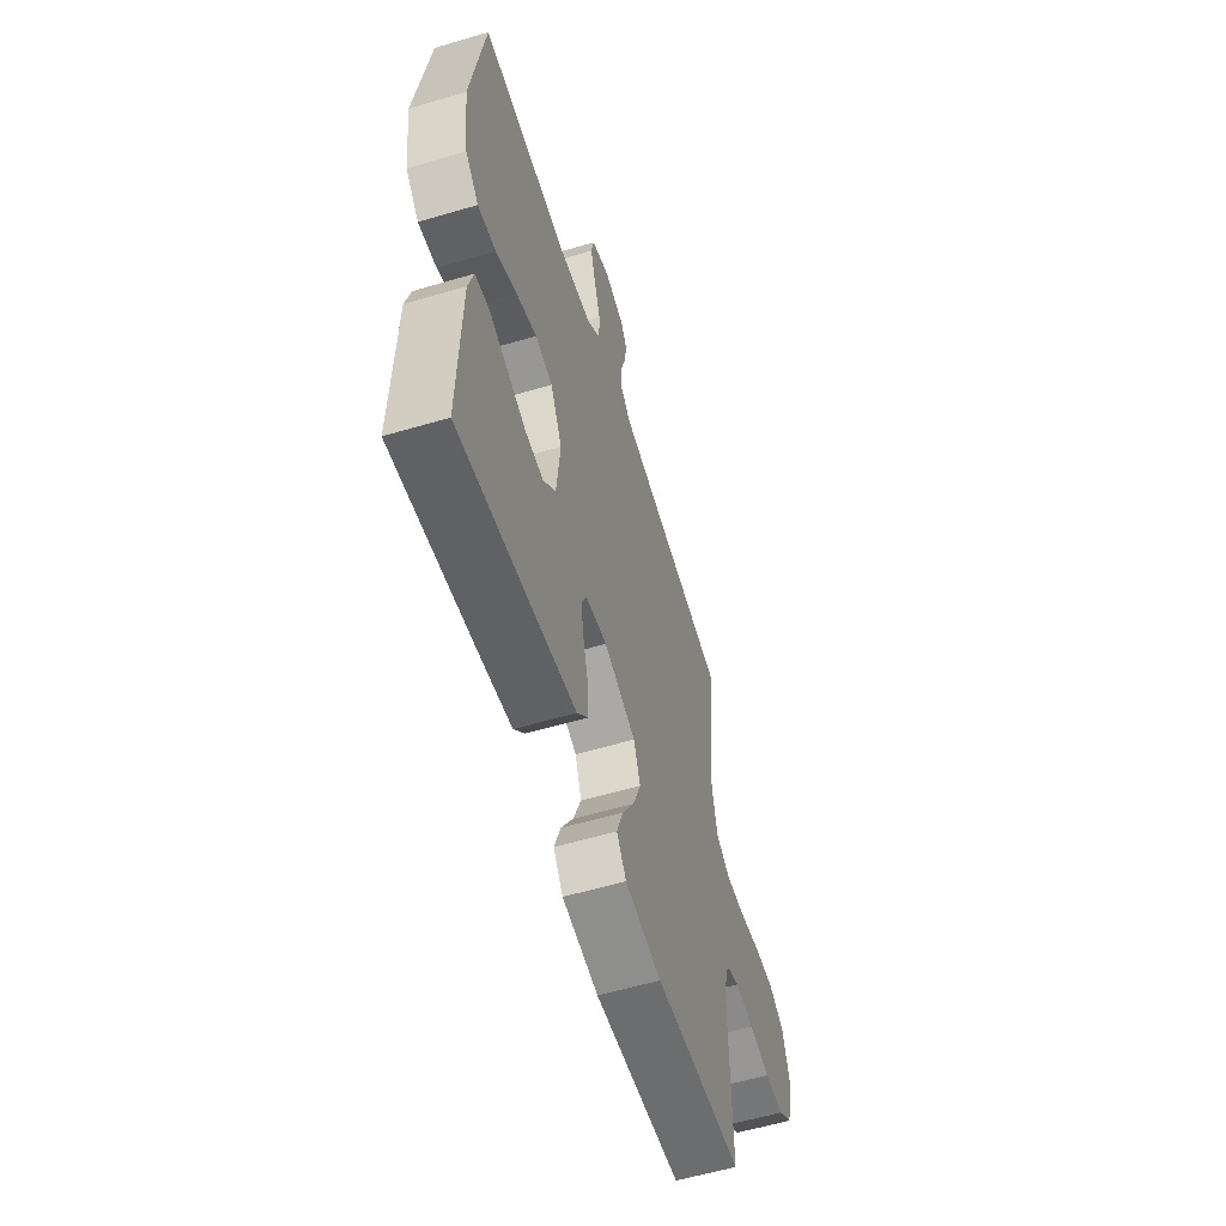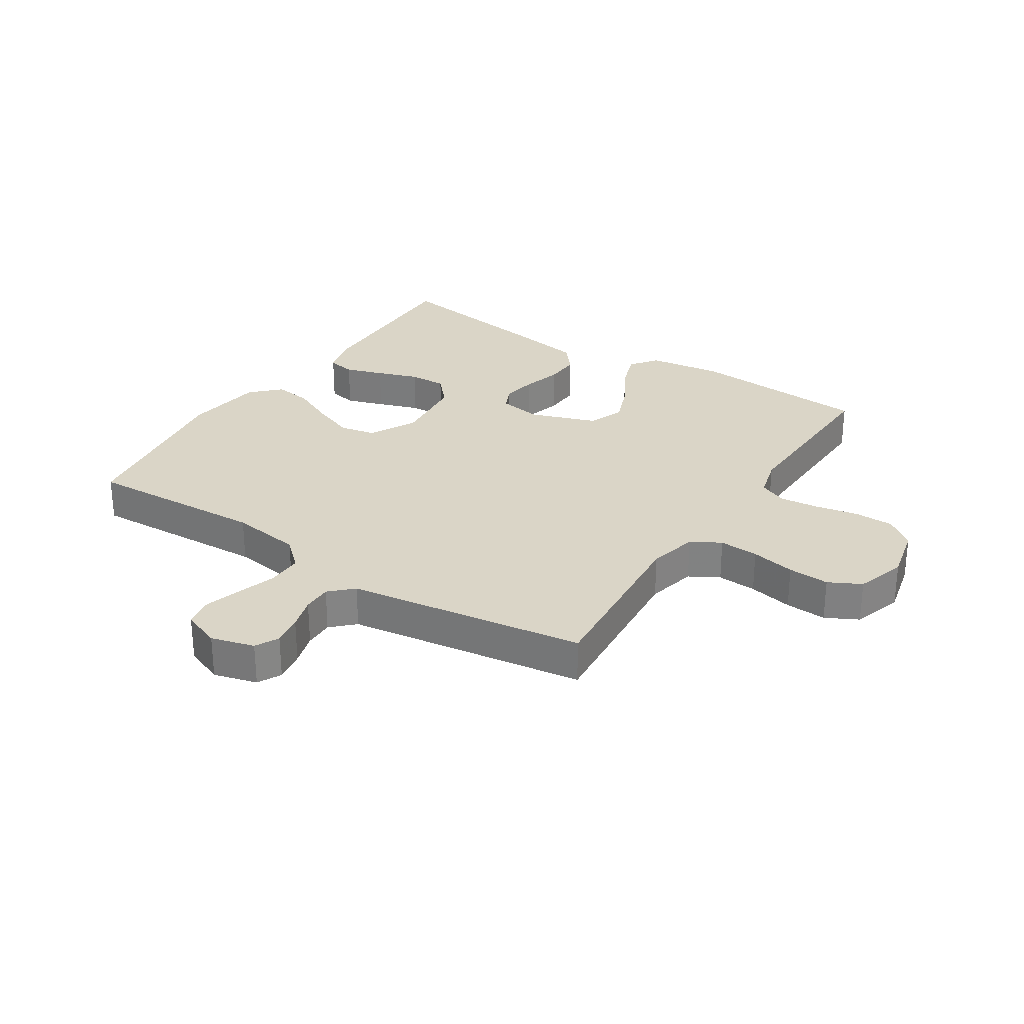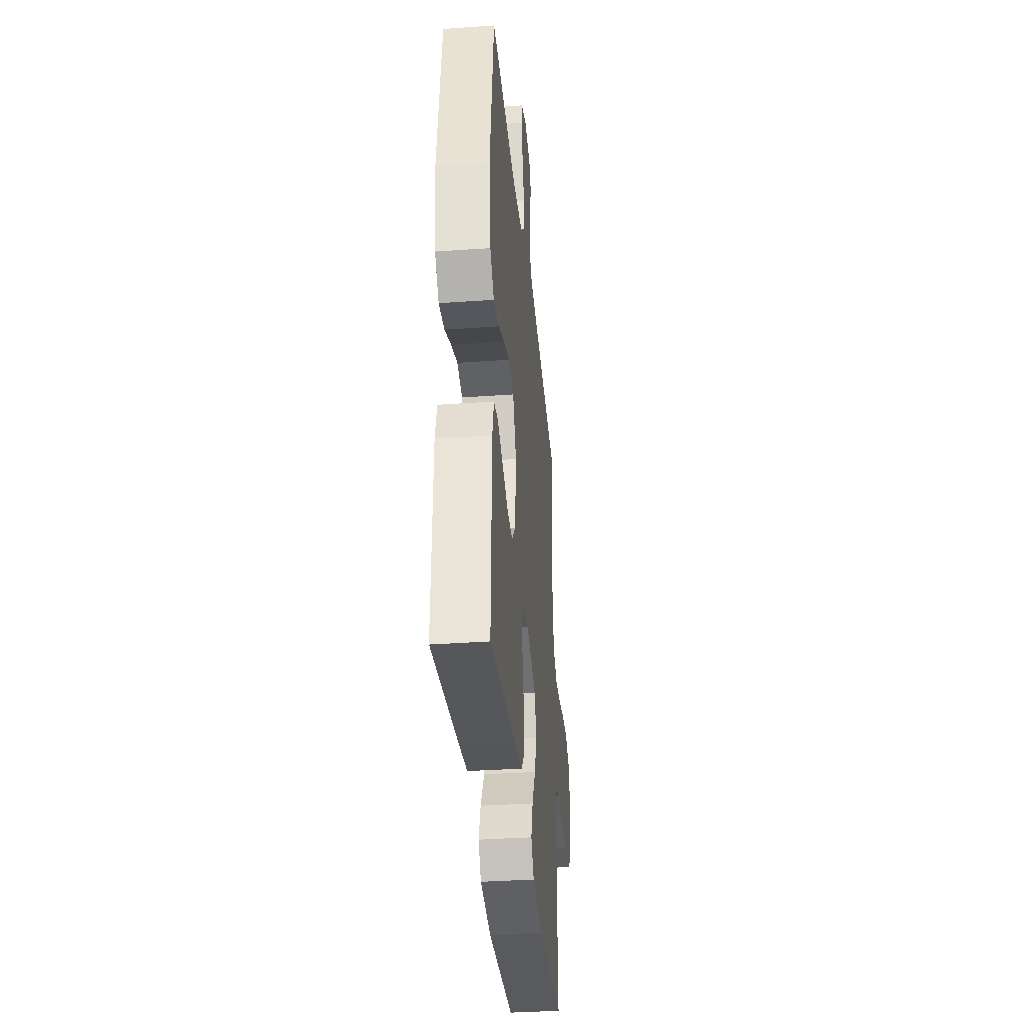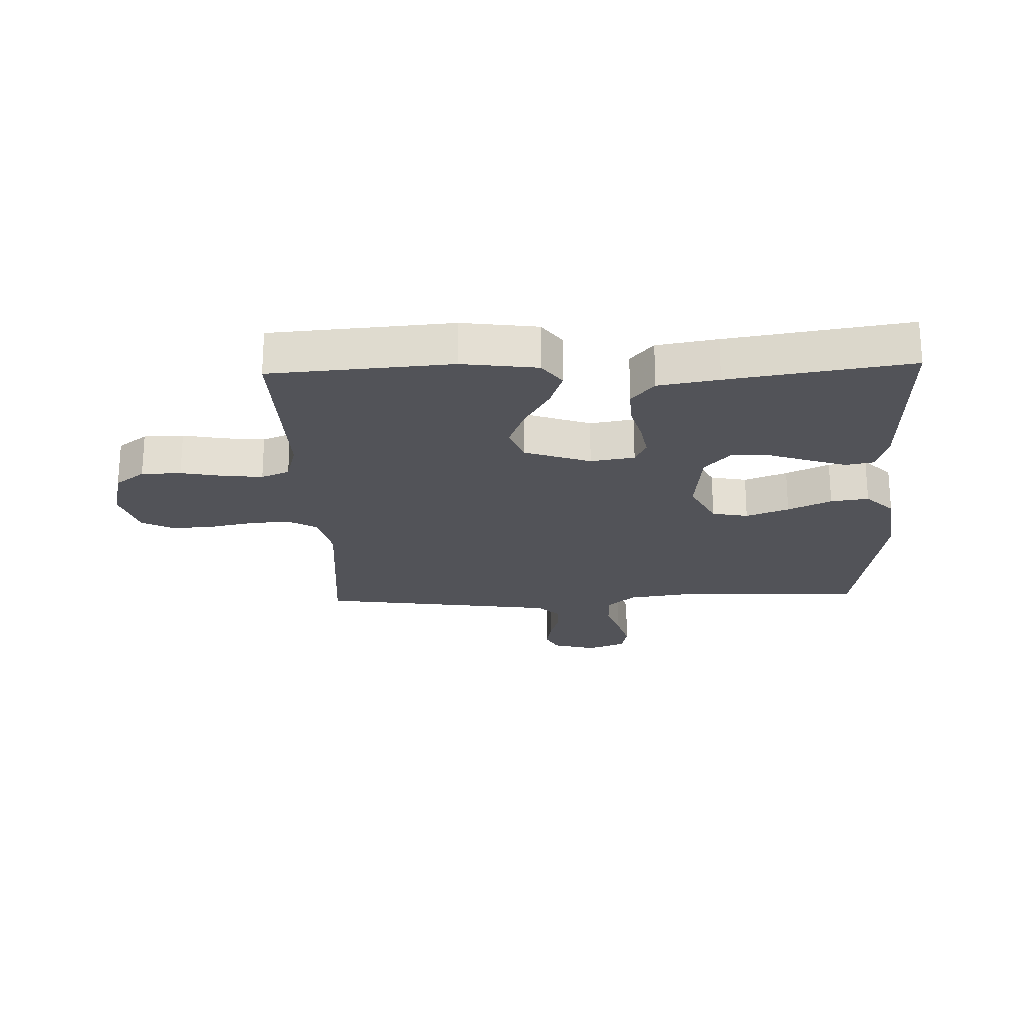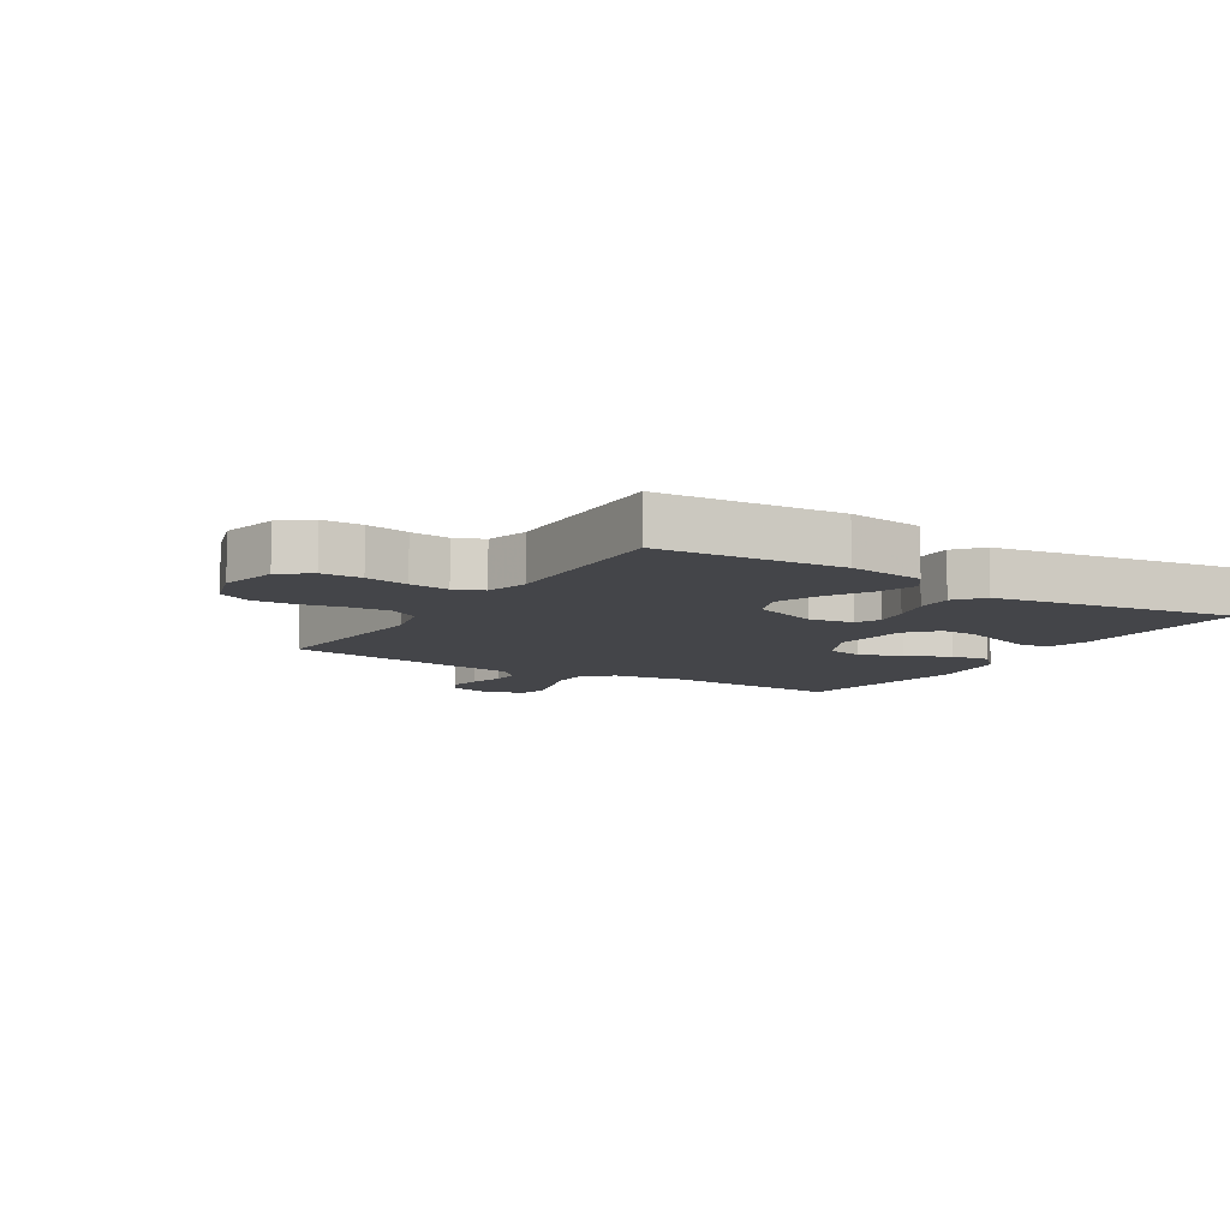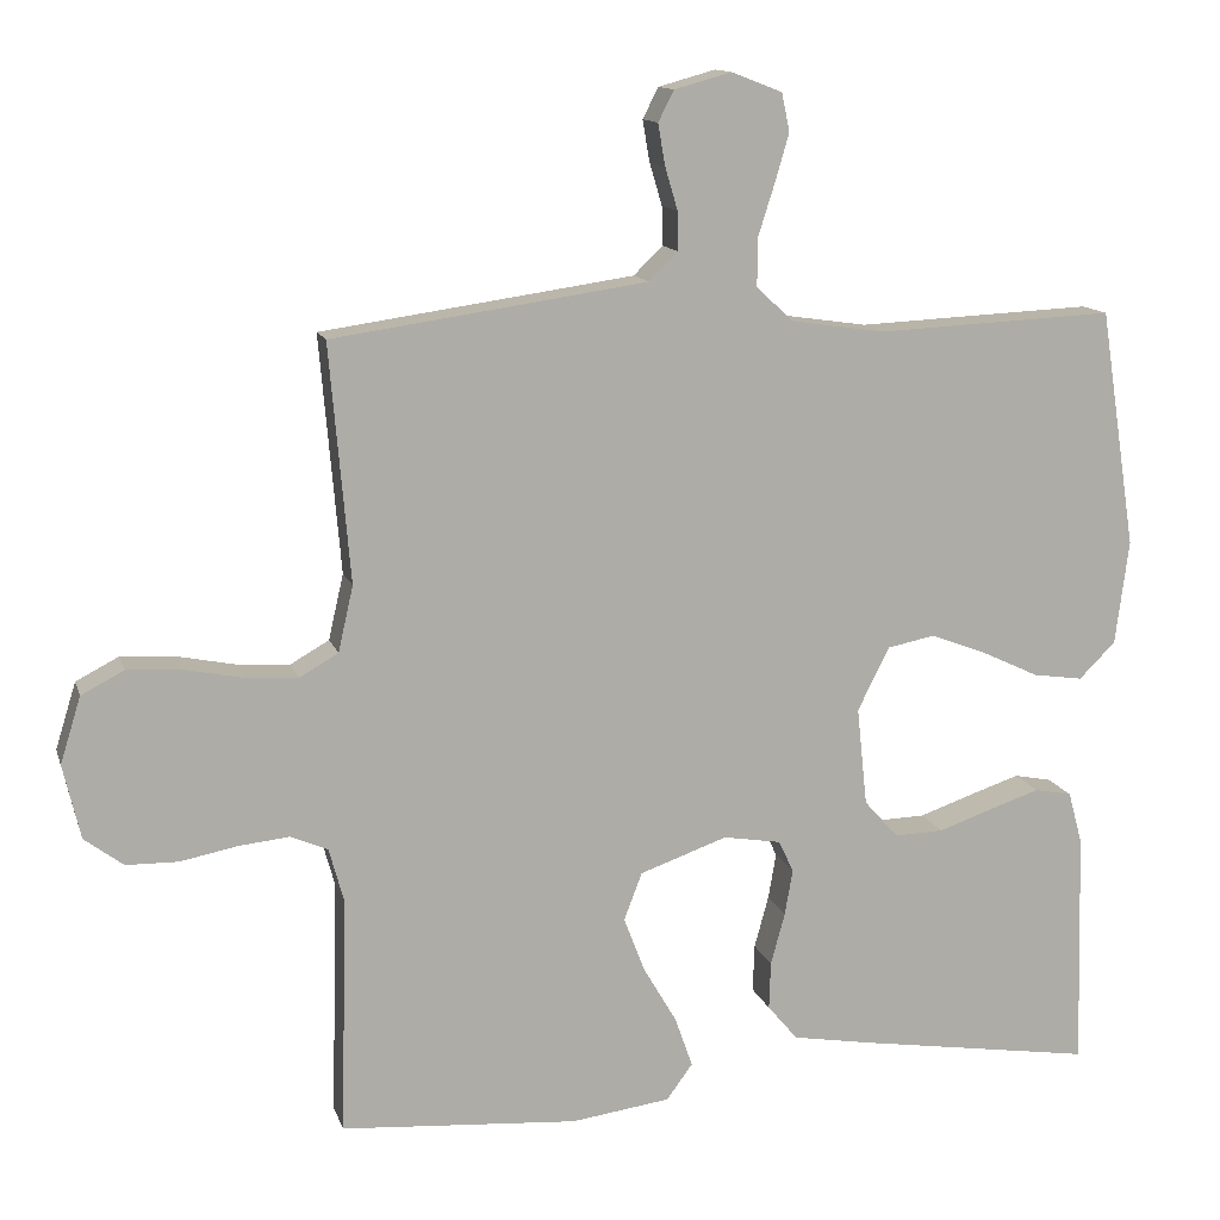
<metadata>
{"format":"obj","ext":"obj","renderer":"f3d","projection":"perspective","resolution":1024,"background":"white","views":[{"elev":-57.8,"azim":-73.0,"up":"+Z"},{"elev":29.0,"azim":33.0,"up":"+Y"},{"elev":-35.7,"azim":-84.7,"up":"+Z"},{"elev":-22.7,"azim":-177.9,"up":"+Y"},{"elev":-9.1,"azim":148.3,"up":"+Y"},{"elev":12.8,"azim":165.2,"up":"+Z"}]}
</metadata>
<code>
v -0.5 0.07 -0.5
v -0.492 0.07 -0.2
v -0.474 0.07 -0.134
v -0.427 0.07 -0.125
v -0.364 0.07 -0.146
v -0.295 0.07 -0.17
v -0.233 0.07 -0.172
v -0.19 0.07 -0.124
v -0.177 0.07 0
v -0.217 0.07 0.08
v -0.277 0.07 0.092
v -0.348 0.07 0.065
v -0.42 0.07 0.031
v -0.483 0.07 0.022
v -0.529 0.07 0.068
v -0.546 0.07 0.2
v -0.5 0.07 0.5
v -0.2 0.07 0.486
v -0.082 0.07 0.503
v -0.035 0.07 0.546
v -0.035 0.07 0.606
v -0.056 0.07 0.672
v -0.074 0.07 0.734
v -0.064 0.07 0.782
v 0 0.07 0.807
v 0.072 0.07 0.787
v 0.092 0.07 0.748
v 0.083 0.07 0.696
v 0.067 0.07 0.642
v 0.066 0.07 0.593
v 0.103 0.07 0.557
v 0.2 0.07 0.543
v 0.5 0.07 0.5
v 0.474 0.07 0.2
v 0.493 0.07 0.117
v 0.542 0.07 0.089
v 0.608 0.07 0.093
v 0.682 0.07 0.108
v 0.751 0.07 0.112
v 0.805 0.07 0.084
v 0.831 0.07 0
v 0.809 0.07 -0.094
v 0.76 0.07 -0.131
v 0.694 0.07 -0.132
v 0.623 0.07 -0.118
v 0.558 0.07 -0.111
v 0.511 0.07 -0.131
v 0.492 0.07 -0.2
v 0.5 0.07 -0.5
v 0.2 0.07 -0.522
v 0.075 0.07 -0.505
v 0.042 0.07 -0.46
v 0.064 0.07 -0.397
v 0.106 0.07 -0.325
v 0.133 0.07 -0.255
v 0.11 0.07 -0.195
v 0 0.07 -0.156
v -0.073 0.07 -0.168
v -0.092 0.07 -0.208
v -0.082 0.07 -0.266
v -0.064 0.07 -0.332
v -0.062 0.07 -0.392
v -0.1 0.07 -0.437
v -0.2 0.07 -0.454
v -0.5 0 -0.5
v -0.492 0 -0.2
v -0.474 0 -0.134
v -0.427 0 -0.125
v -0.364 0 -0.146
v -0.295 0 -0.17
v -0.233 0 -0.172
v -0.19 0 -0.124
v -0.177 0 0
v -0.217 0 0.08
v -0.277 0 0.092
v -0.348 0 0.065
v -0.42 0 0.031
v -0.483 0 0.022
v -0.529 0 0.068
v -0.546 0 0.2
v -0.5 0 0.5
v -0.2 0 0.486
v -0.082 0 0.503
v -0.035 0 0.546
v -0.035 0 0.606
v -0.056 0 0.672
v -0.074 0 0.734
v -0.064 0 0.782
v 0 0 0.807
v 0.072 0 0.787
v 0.092 0 0.748
v 0.083 0 0.696
v 0.067 0 0.642
v 0.066 0 0.593
v 0.103 0 0.557
v 0.2 0 0.543
v 0.5 0 0.5
v 0.474 0 0.2
v 0.493 0 0.117
v 0.542 0 0.089
v 0.608 0 0.093
v 0.682 0 0.108
v 0.751 0 0.112
v 0.805 0 0.084
v 0.831 0 0
v 0.809 0 -0.094
v 0.76 0 -0.131
v 0.694 0 -0.132
v 0.623 0 -0.118
v 0.558 0 -0.111
v 0.511 0 -0.131
v 0.492 0 -0.2
v 0.5 0 -0.5
v 0.2 0 -0.522
v 0.075 0 -0.505
v 0.042 0 -0.46
v 0.064 0 -0.397
v 0.106 0 -0.325
v 0.133 0 -0.255
v 0.11 0 -0.195
v 0 0 -0.156
v -0.073 0 -0.168
v -0.092 0 -0.208
v -0.082 0 -0.266
v -0.064 0 -0.332
v -0.062 0 -0.392
v -0.1 0 -0.437
v -0.2 0 -0.454
f 60 61 62 63
f 59 60 63 64
f 51 52 53 54
f 51 54 55
f 48 49 50 51
f 47 48 51 55
f 46 47 55 56
f 42 43 44 45
f 42 45 46
f 41 42 46
f 37 38 39 40
f 36 37 40 41
f 32 33 34
f 31 32 34 35
f 30 31 35
f 26 27 28 29
f 24 25 26 29
f 24 29 30
f 21 22 23 24
f 21 24 30
f 20 21 30 35
f 15 16 17 18
f 15 18 19
f 12 13 14 15
f 11 12 15 19
f 10 11 19 20
f 3 4 5 6
f 1 2 3 6
f 59 64 1 6
f 41 46 56 57
f 36 41 57 58
f 35 36 58
f 9 10 20 35
f 8 9 35 58
f 7 8 58 59
f 6 7 59
f 127 126 125 124
f 128 127 124 123
f 118 117 116 115
f 119 118 115
f 115 114 113 112
f 119 115 112 111
f 120 119 111 110
f 109 108 107 106
f 110 109 106
f 110 106 105
f 104 103 102 101
f 105 104 101 100
f 98 97 96
f 99 98 96 95
f 99 95 94
f 93 92 91 90
f 93 90 89 88
f 94 93 88
f 88 87 86 85
f 94 88 85
f 99 94 85 84
f 82 81 80 79
f 83 82 79
f 79 78 77 76
f 83 79 76 75
f 84 83 75 74
f 70 69 68 67
f 70 67 66 65
f 70 65 128 123
f 121 120 110 105
f 122 121 105 100
f 122 100 99
f 99 84 74 73
f 122 99 73 72
f 123 122 72 71
f 123 71 70
f 1 65 66 2
f 2 66 67 3
f 3 67 68 4
f 4 68 69 5
f 5 69 70 6
f 6 70 71 7
f 7 71 72 8
f 8 72 73 9
f 9 73 74 10
f 10 74 75 11
f 11 75 76 12
f 12 76 77 13
f 13 77 78 14
f 14 78 79 15
f 15 79 80 16
f 16 80 81 17
f 17 81 82 18
f 18 82 83 19
f 19 83 84 20
f 20 84 85 21
f 21 85 86 22
f 22 86 87 23
f 23 87 88 24
f 24 88 89 25
f 25 89 90 26
f 26 90 91 27
f 27 91 92 28
f 28 92 93 29
f 29 93 94 30
f 30 94 95 31
f 31 95 96 32
f 32 96 97 33
f 33 97 98 34
f 34 98 99 35
f 35 99 100 36
f 36 100 101 37
f 37 101 102 38
f 38 102 103 39
f 39 103 104 40
f 40 104 105 41
f 41 105 106 42
f 42 106 107 43
f 43 107 108 44
f 44 108 109 45
f 45 109 110 46
f 46 110 111 47
f 47 111 112 48
f 48 112 113 49
f 49 113 114 50
f 50 114 115 51
f 51 115 116 52
f 52 116 117 53
f 53 117 118 54
f 54 118 119 55
f 55 119 120 56
f 56 120 121 57
f 57 121 122 58
f 58 122 123 59
f 59 123 124 60
f 60 124 125 61
f 61 125 126 62
f 62 126 127 63
f 63 127 128 64
f 64 128 65 1

</code>
